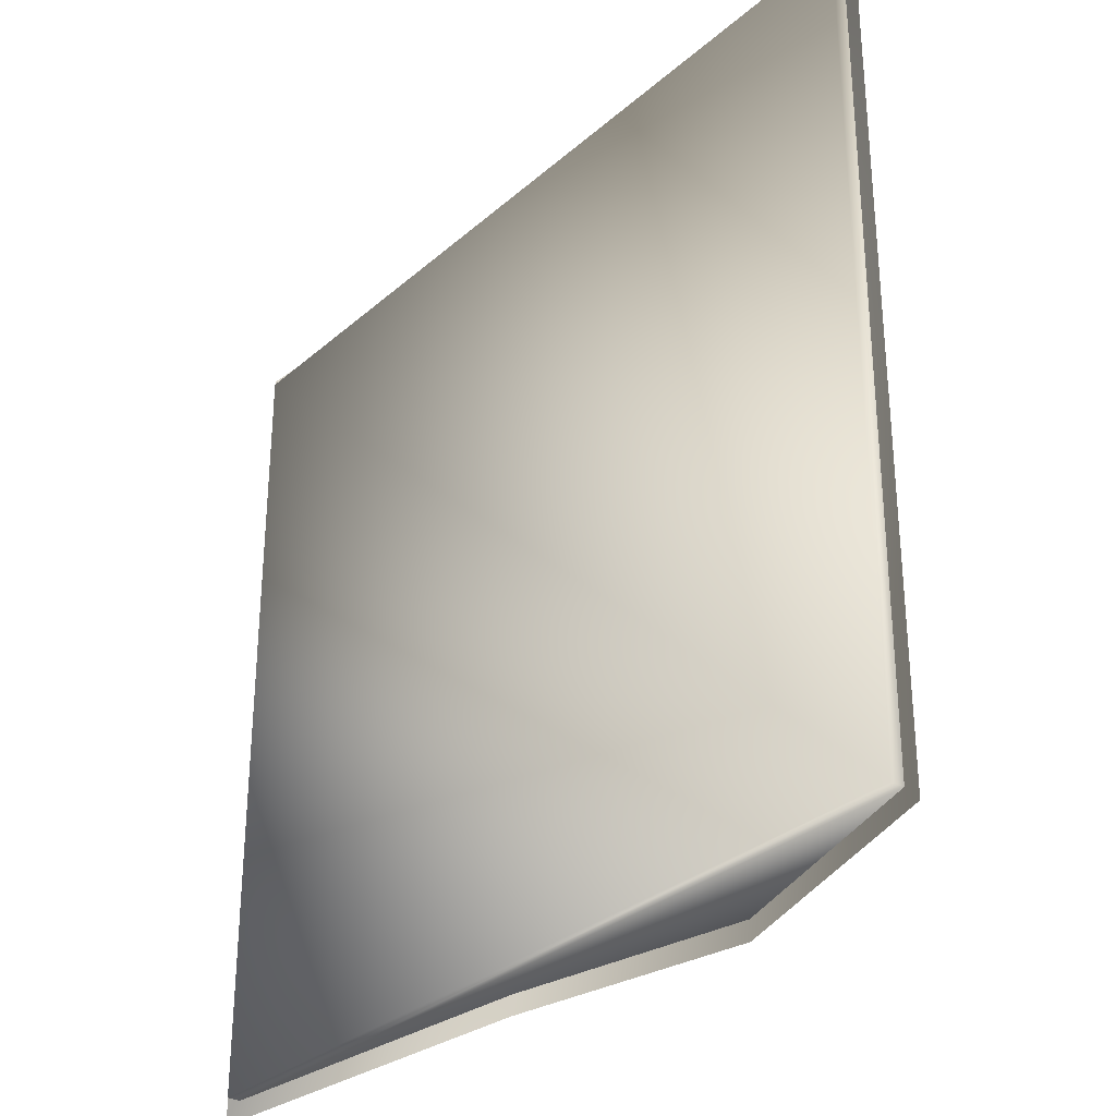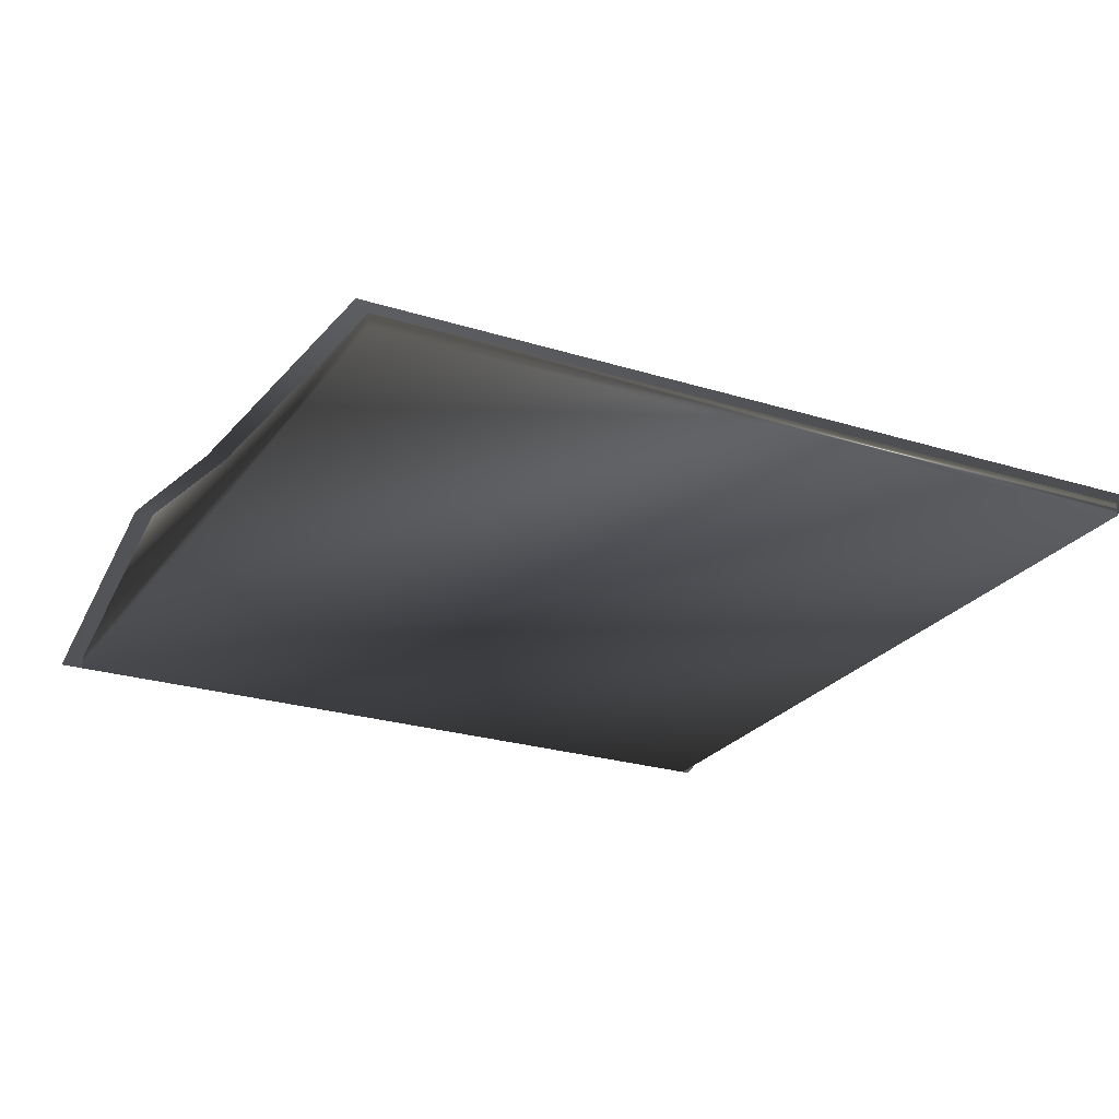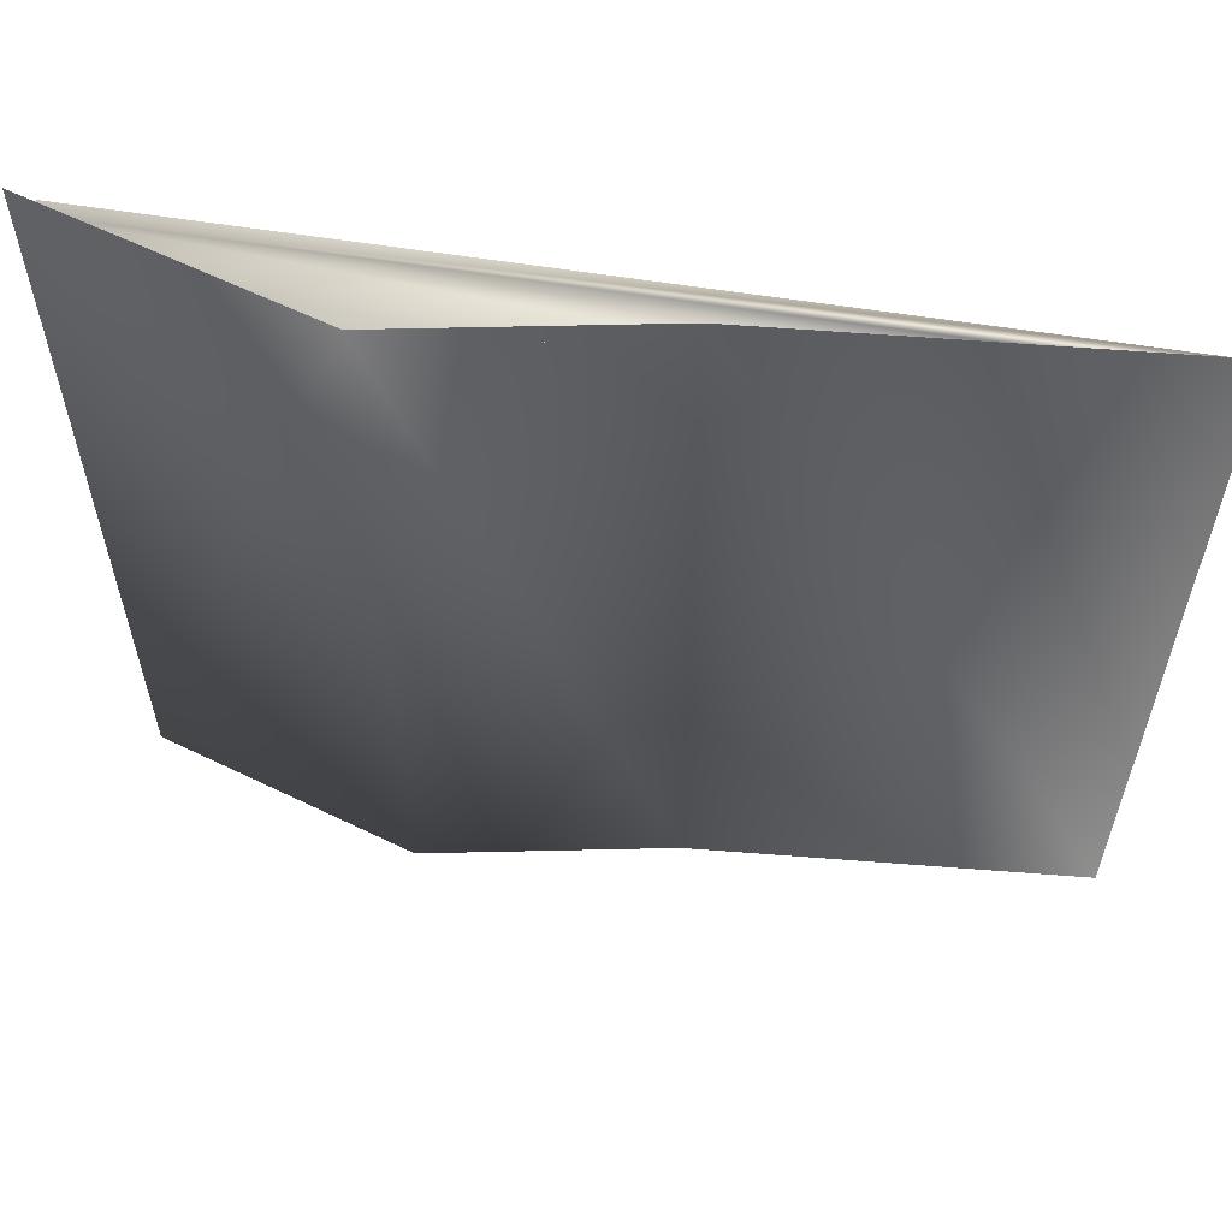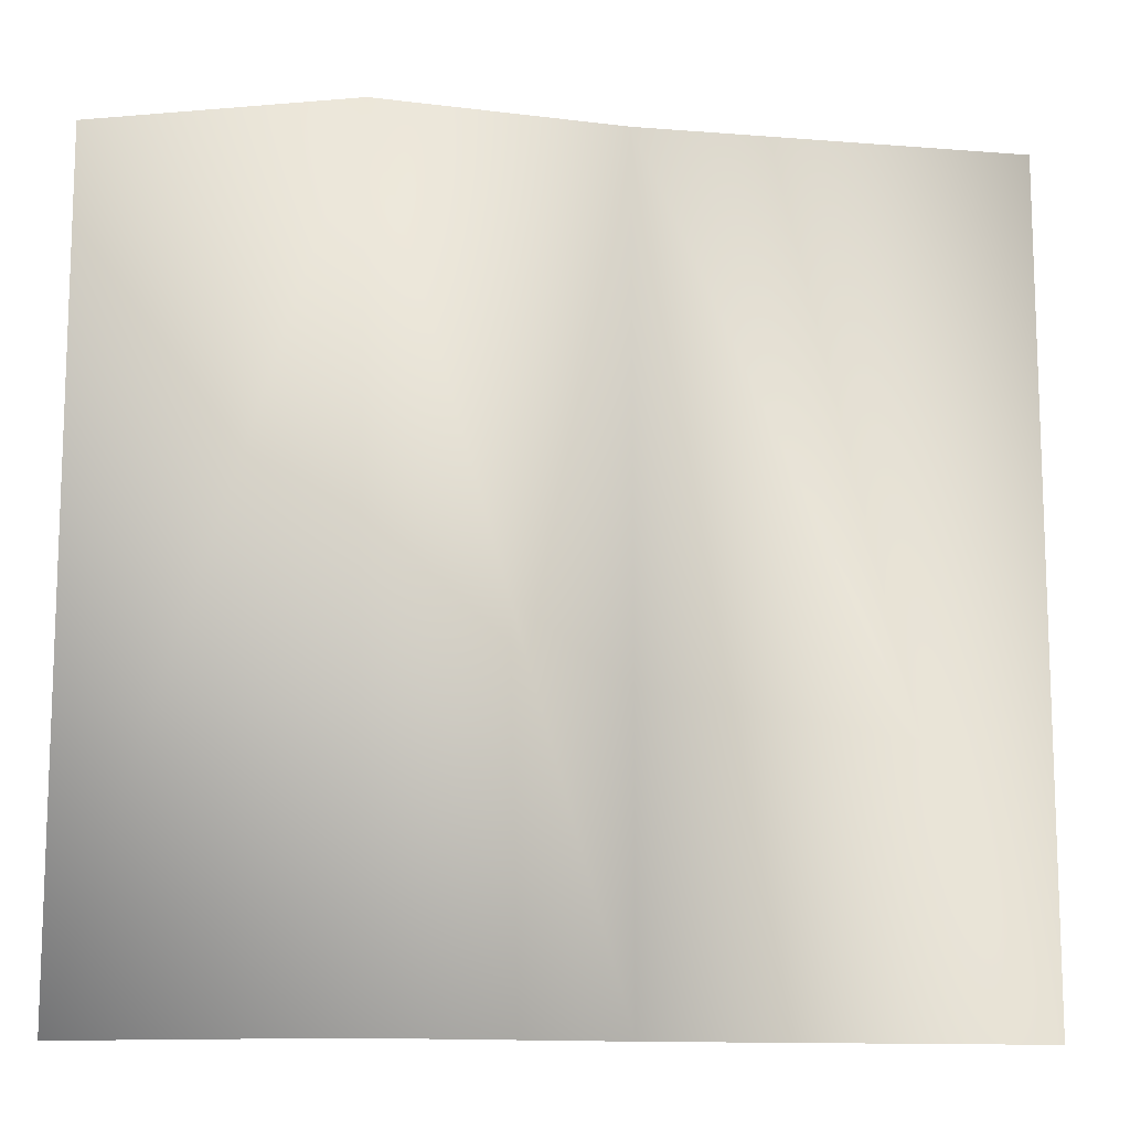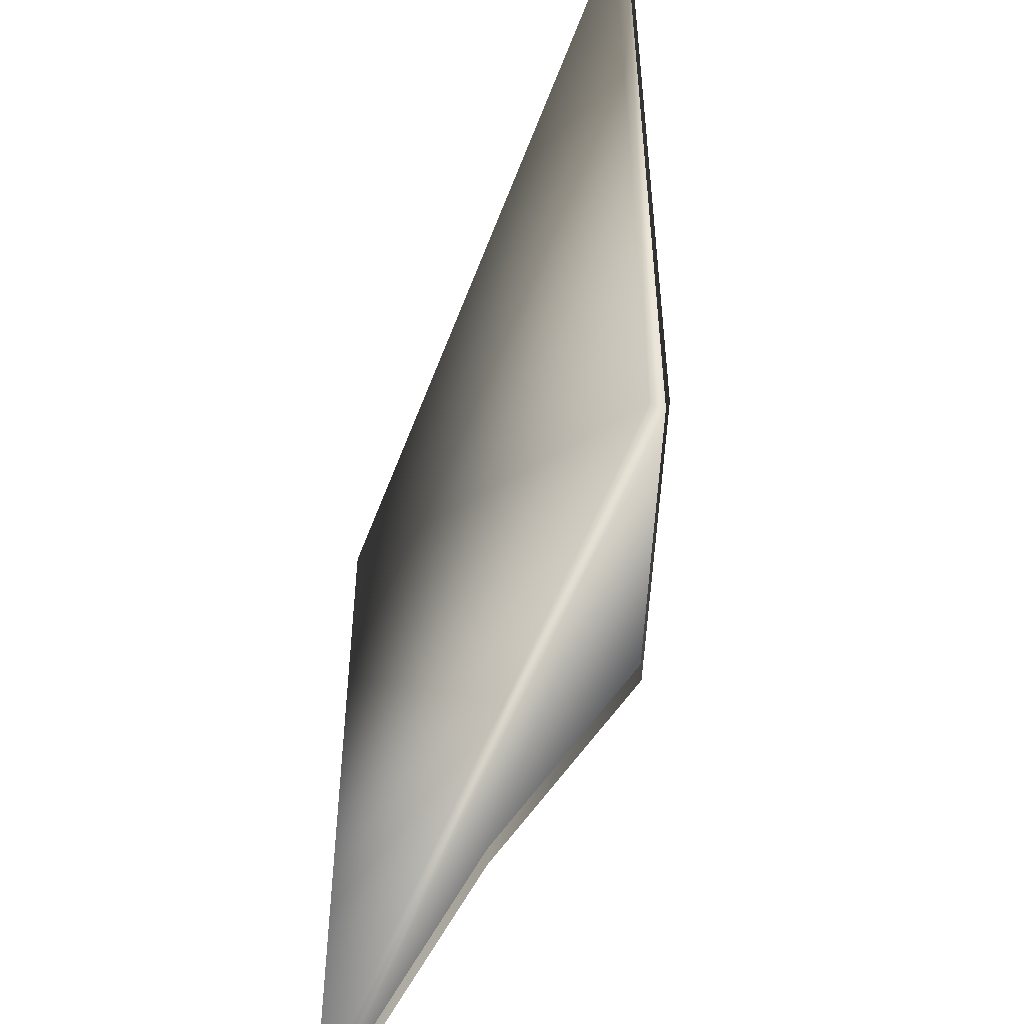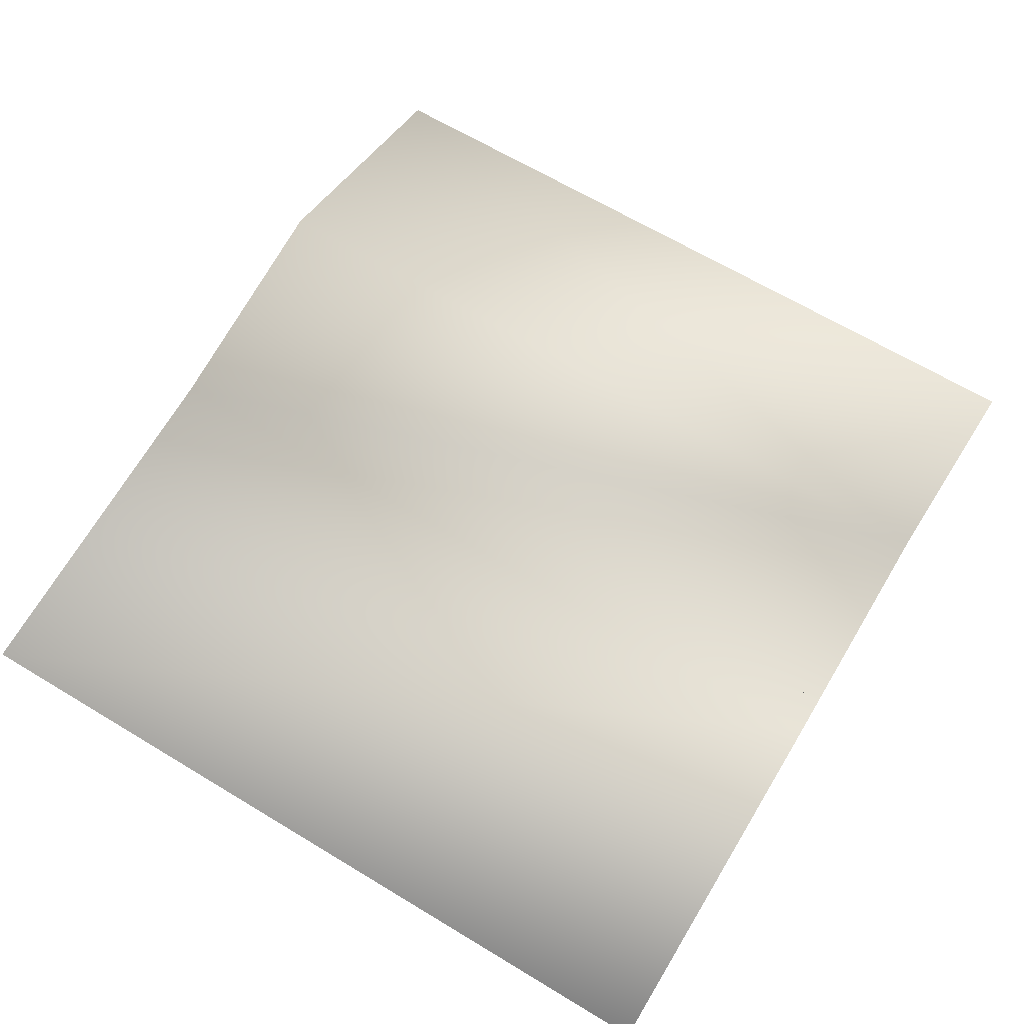
<metadata>
{"format":"obj","ext":"obj","renderer":"f3d","projection":"perspective","resolution":1024,"background":"white","views":[{"elev":-30.7,"azim":51.0,"up":"+Z"},{"elev":-24.7,"azim":-117.0,"up":"+Y"},{"elev":59.8,"azim":-170.7,"up":"+Z"},{"elev":-12.5,"azim":174.1,"up":"+Z"},{"elev":-51.6,"azim":70.3,"up":"+Z"},{"elev":65.3,"azim":-58.7,"up":"+Y"}]}
</metadata>
<code>
o base9
v 312 47 -8
v 312 47 408
v 440 7 408
v 184 23 -8
v 184 23 408
v -8 7 408
v 440 7 -8
v -8 7 -8
v 440 -0 -8
v 440 0 408
v -8 -0 -8
v -8 0 408
f 4 7 8
f 5 3 2
f 4 1 7
f 5 6 3
f 3 6 12 10
f 8 7 9 11
f 12 6 8 11
f 3 10 9 7
f 12 9 10
f 12 11 9
o top9
v 450 4.059 -18
v 312 47 -18
v 312 47 418
v 450 4.059 418
v 184 23 -18
v 184 23 418
v -18 6.318 -18
v -18 6.318 418
f 13 14 15
f 16 13 15
f 15 14 17
f 18 15 17
f 18 17 19
f 20 18 19

</code>
